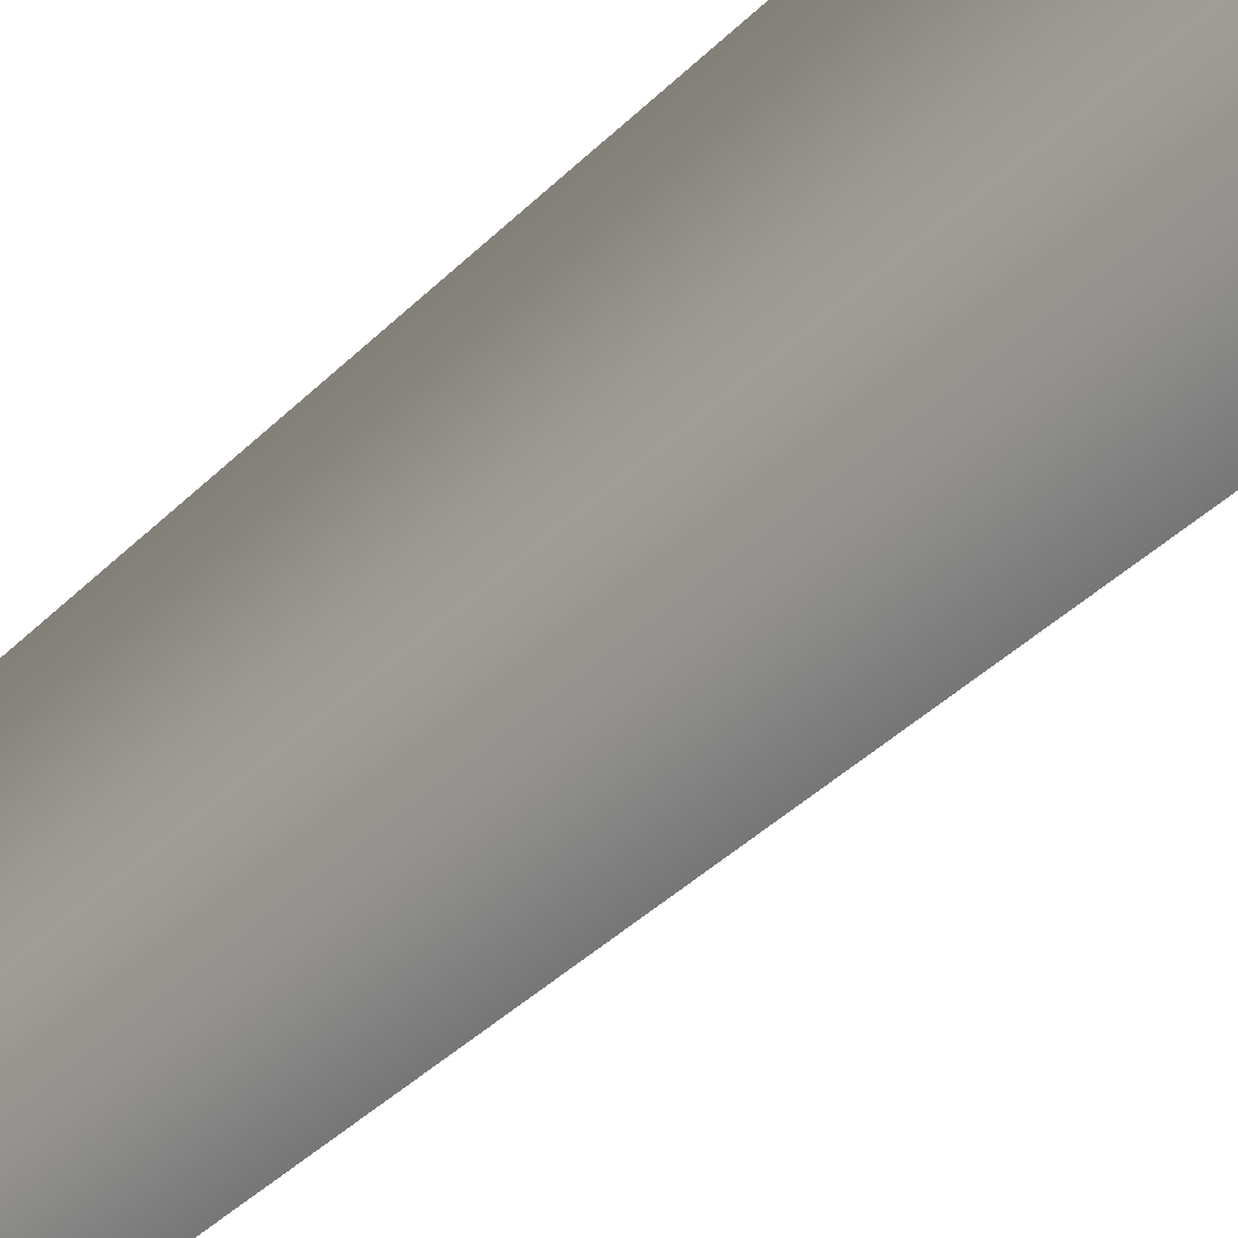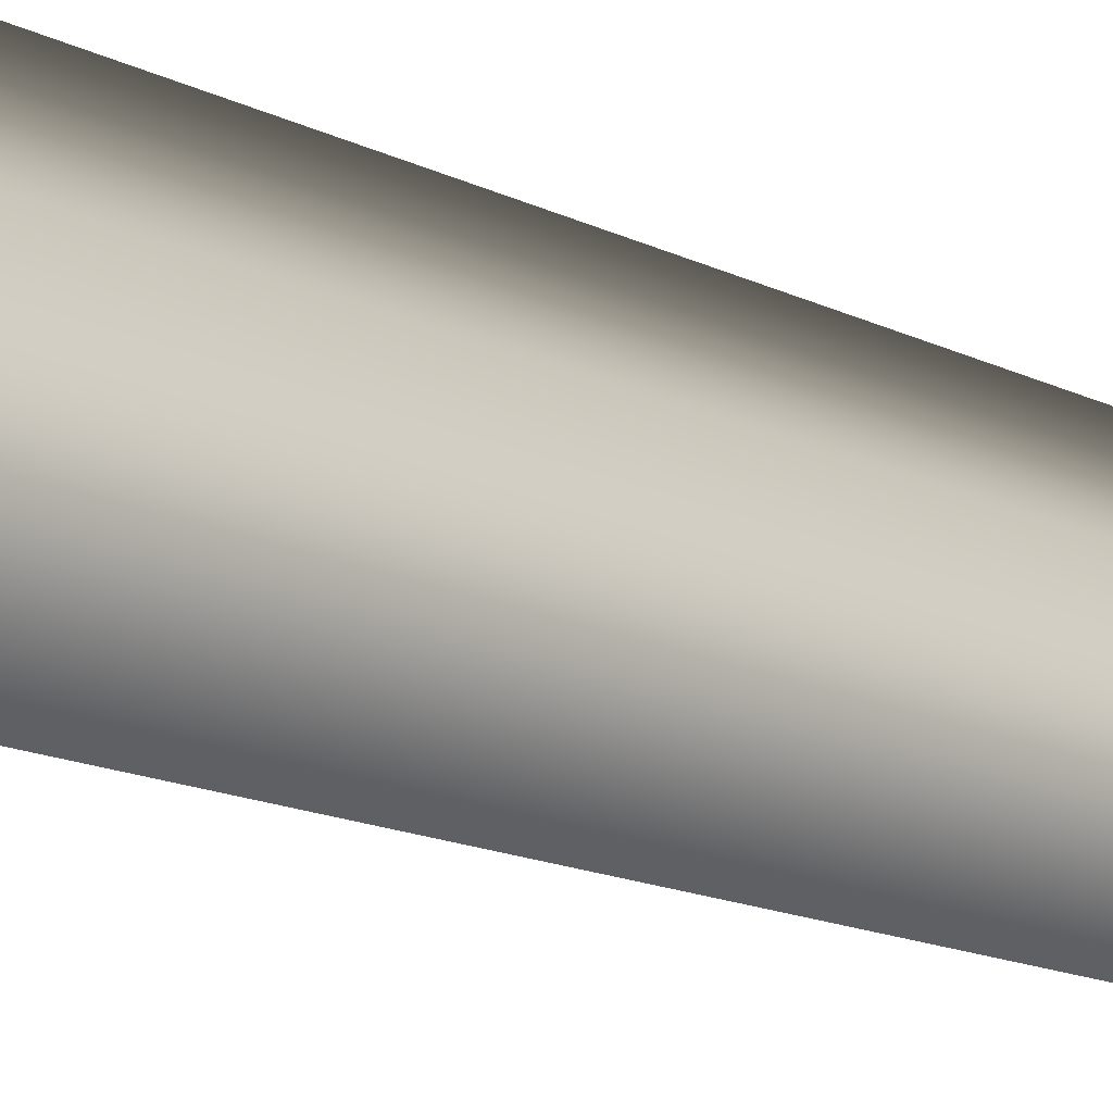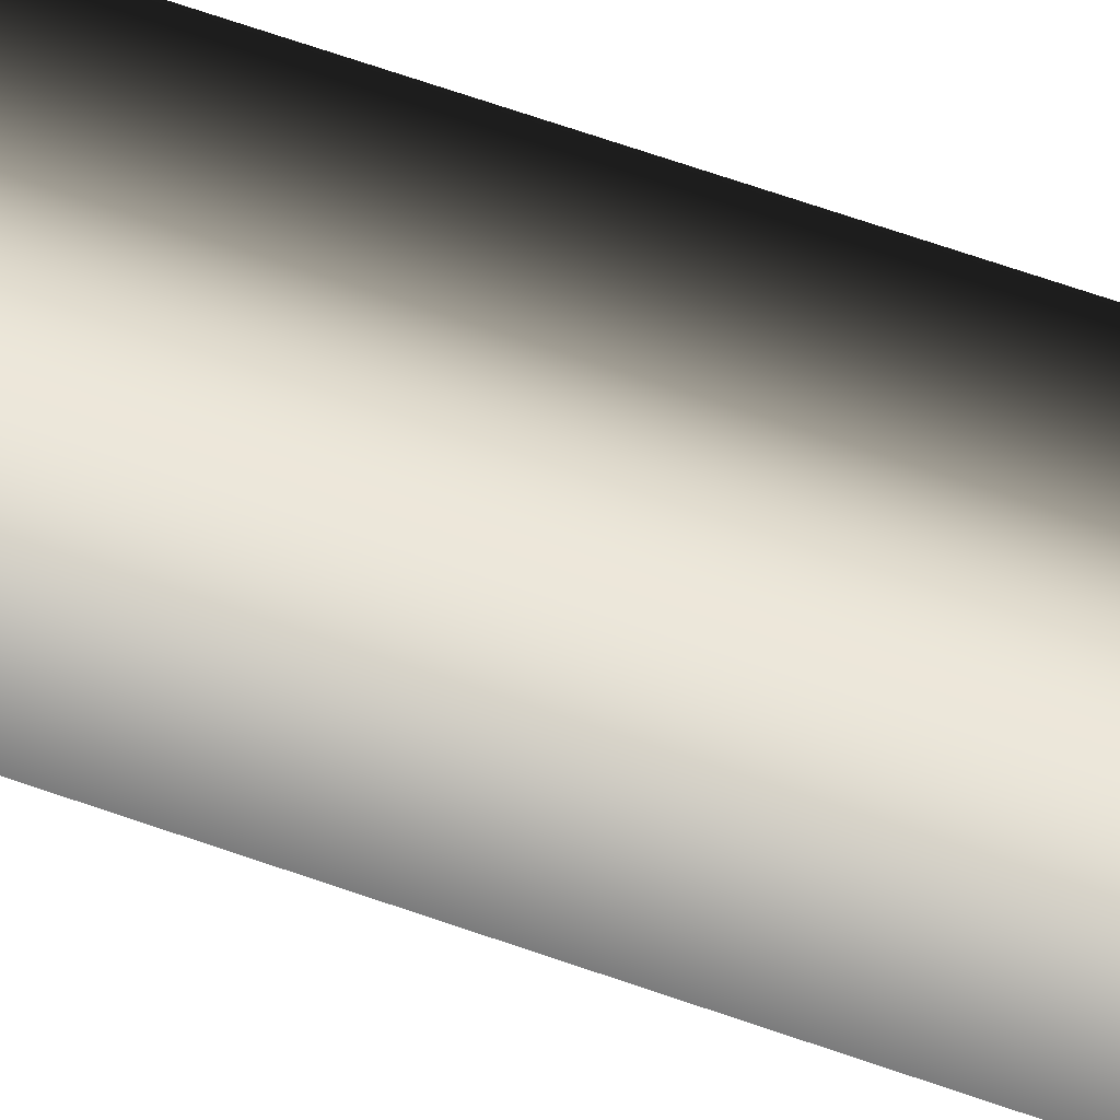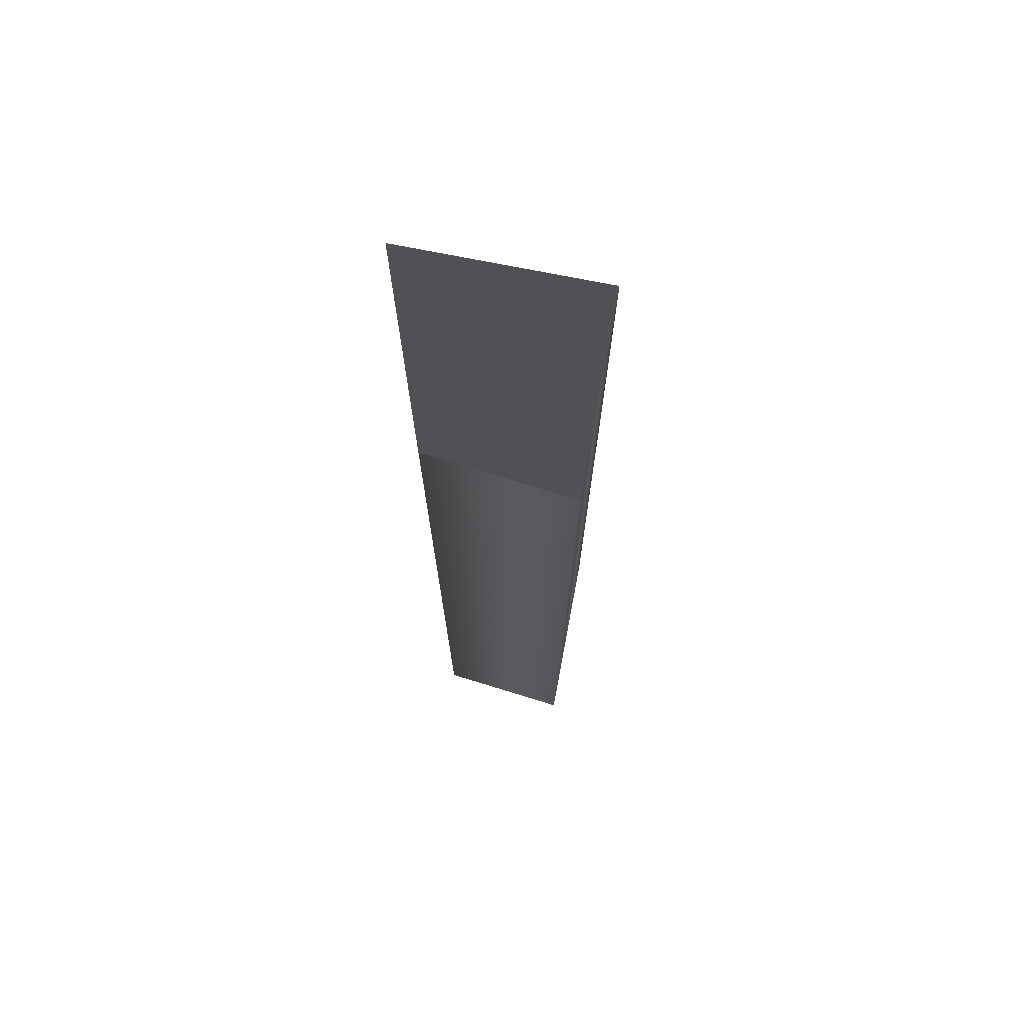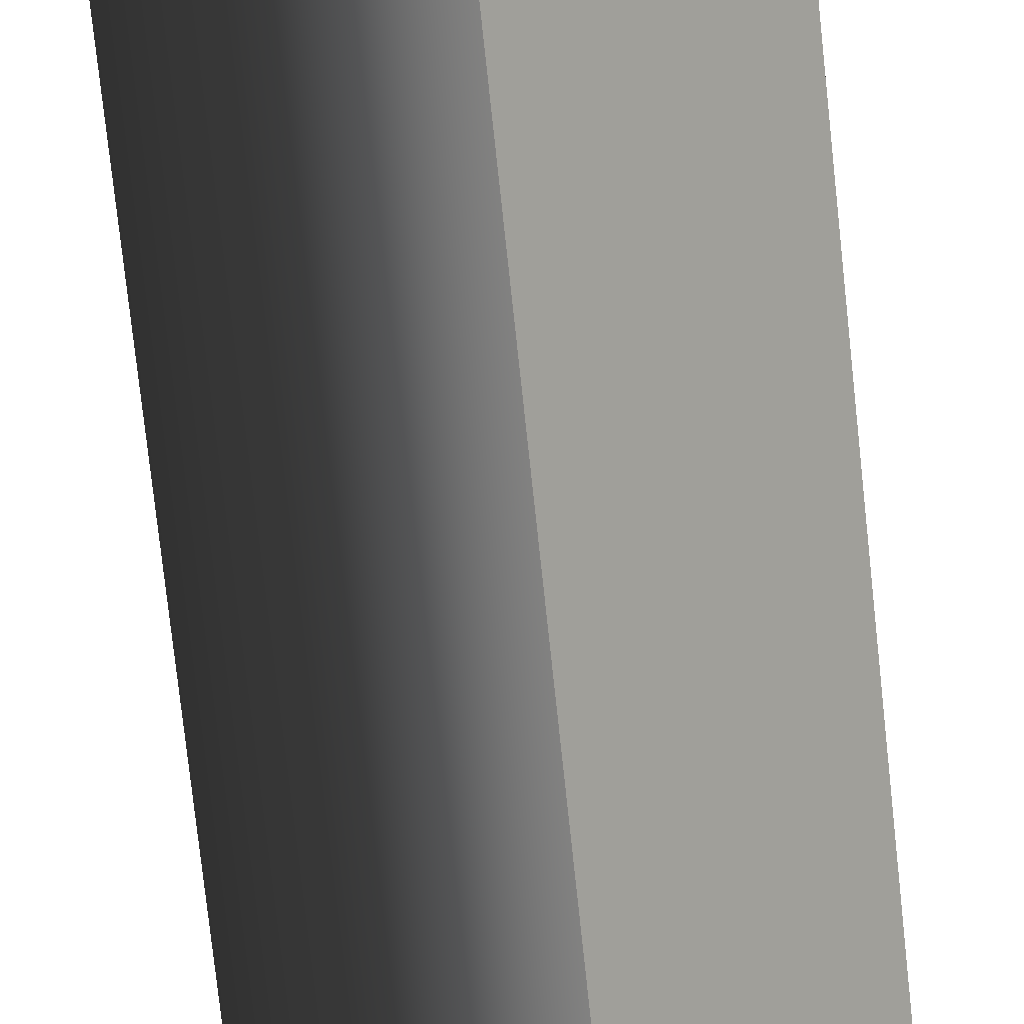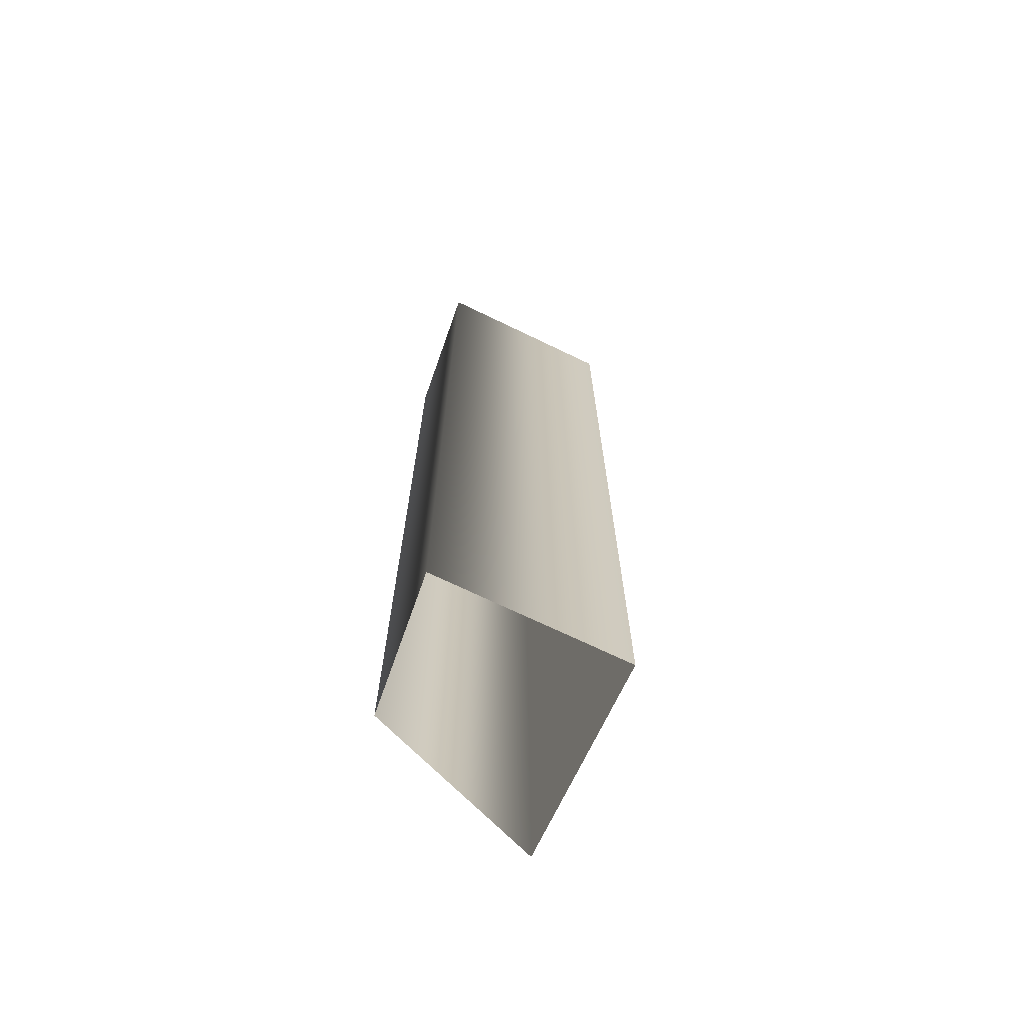
<metadata>
{"format":"obj","ext":"obj","renderer":"f3d","projection":"perspective","resolution":1024,"background":"white","views":[{"elev":-36.3,"azim":142.5,"up":"+Z"},{"elev":-13.9,"azim":41.0,"up":"+Z"},{"elev":75.3,"azim":108.5,"up":"+Z"},{"elev":73.7,"azim":62.3,"up":"+Y"},{"elev":-75.0,"azim":-173.9,"up":"+Z"},{"elev":-69.9,"azim":115.8,"up":"+Y"}]}
</metadata>
<code>
g
v 39.3 108.4 -161
v 39.3 94.42 -161
v 41.53 108.4 -159.2
v 41.53 94.42 -159.2
v 40.09 108.4 -157.8
v 40.09 94.42 -157.8
v 37.41 108.4 -158.7
v 37.41 94.42 -158.7
v 39.3 108.4 -161
v 39.3 94.42 -161
g _0
f 3 2 1
f 2 3 4
f 5 4 3
f 4 5 6
f 7 6 5
f 6 7 8
f 9 8 7
f 8 9 10

</code>
